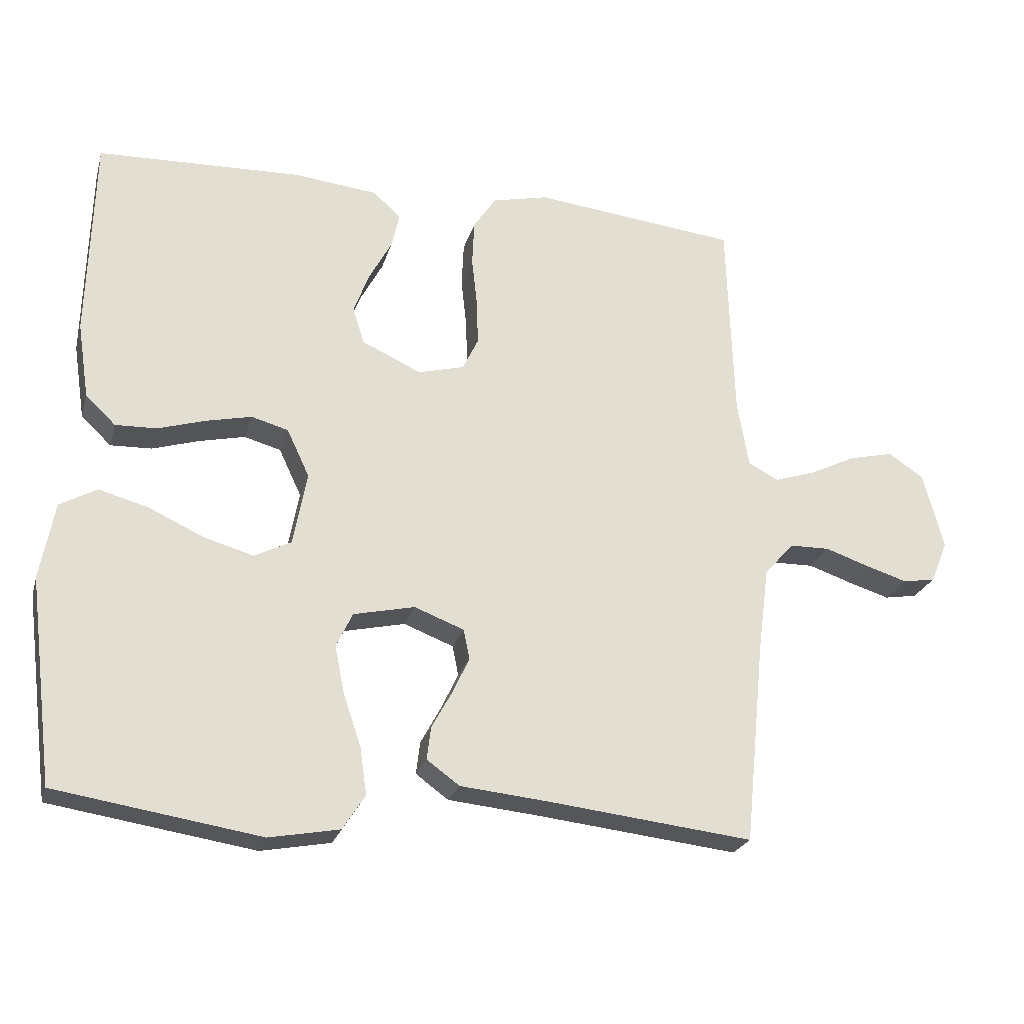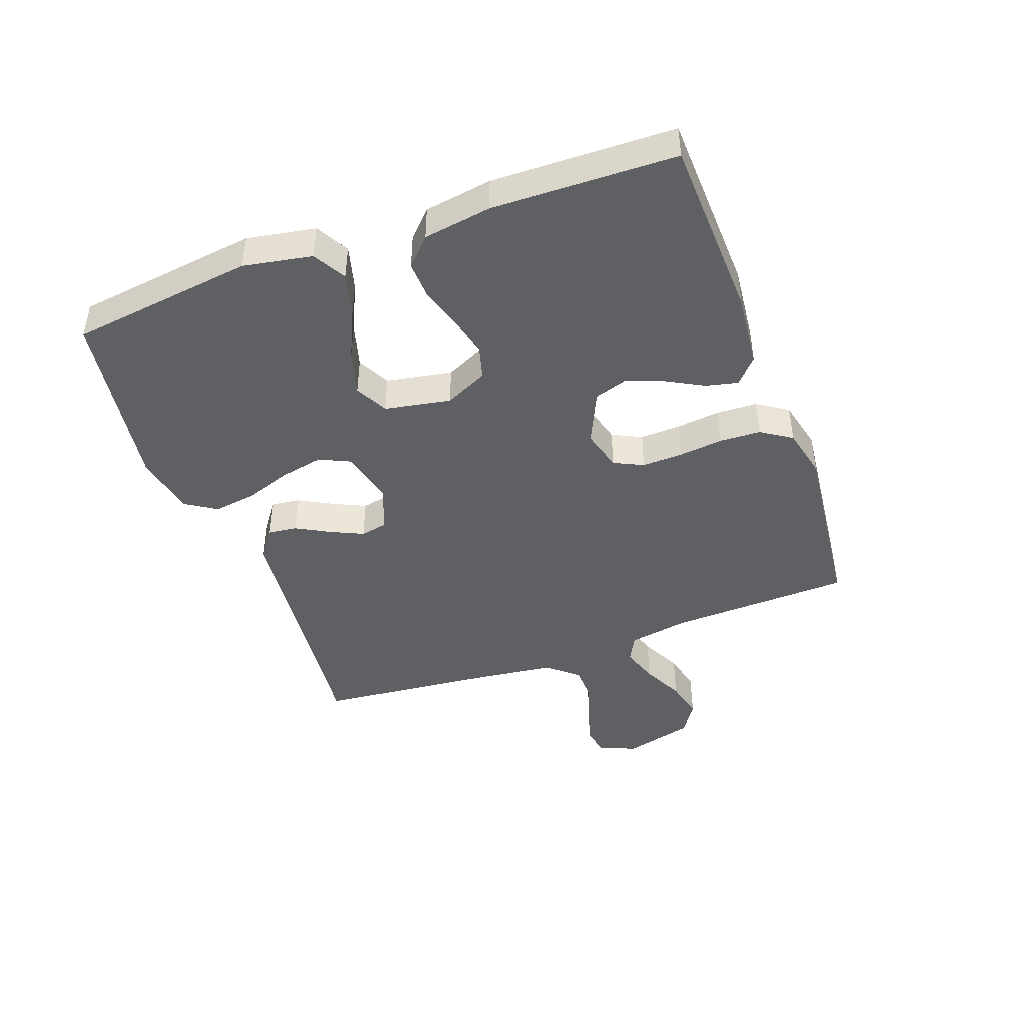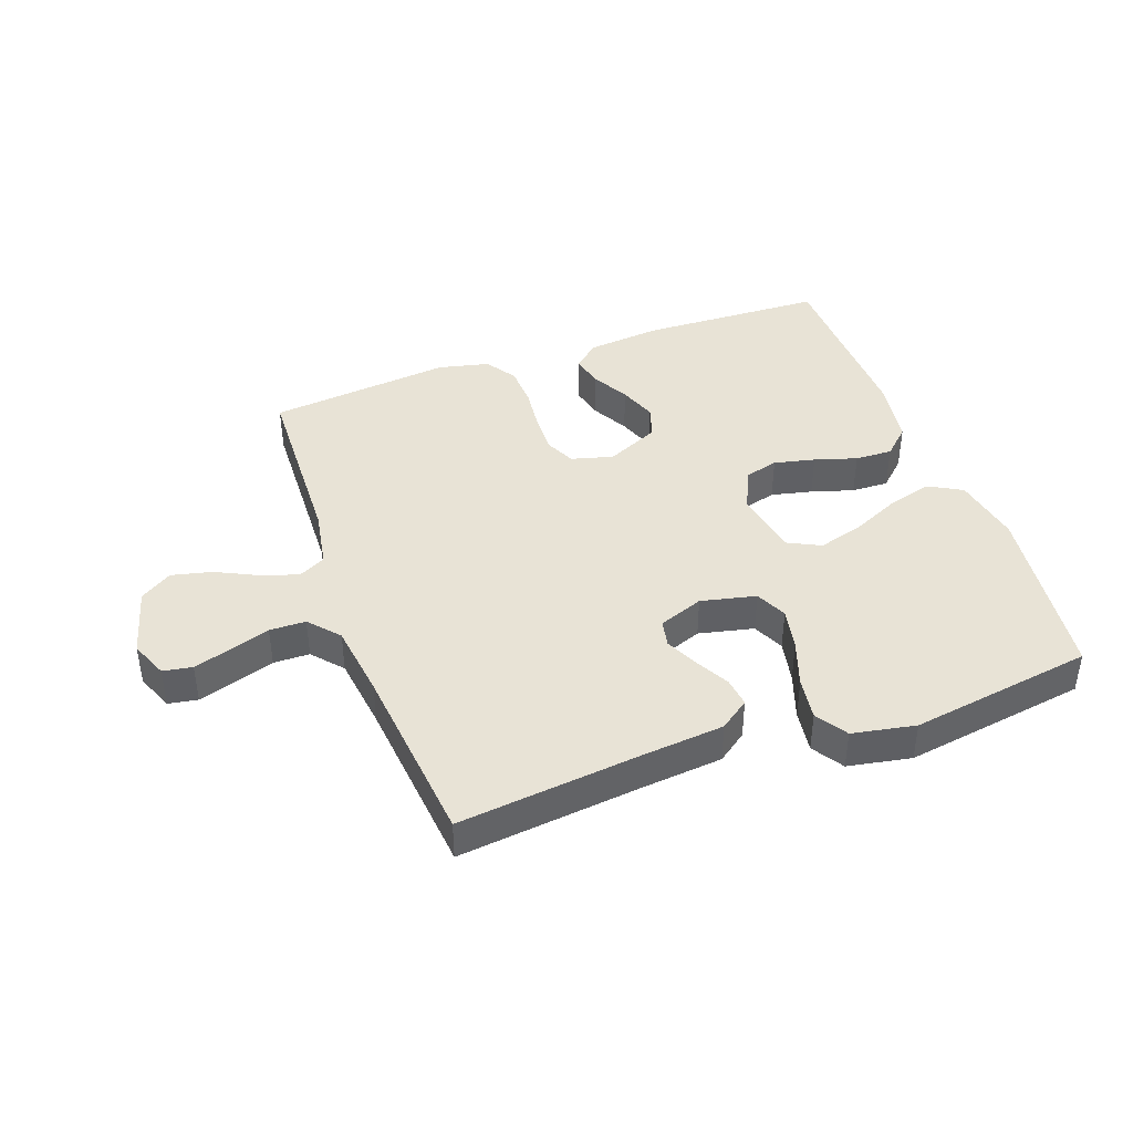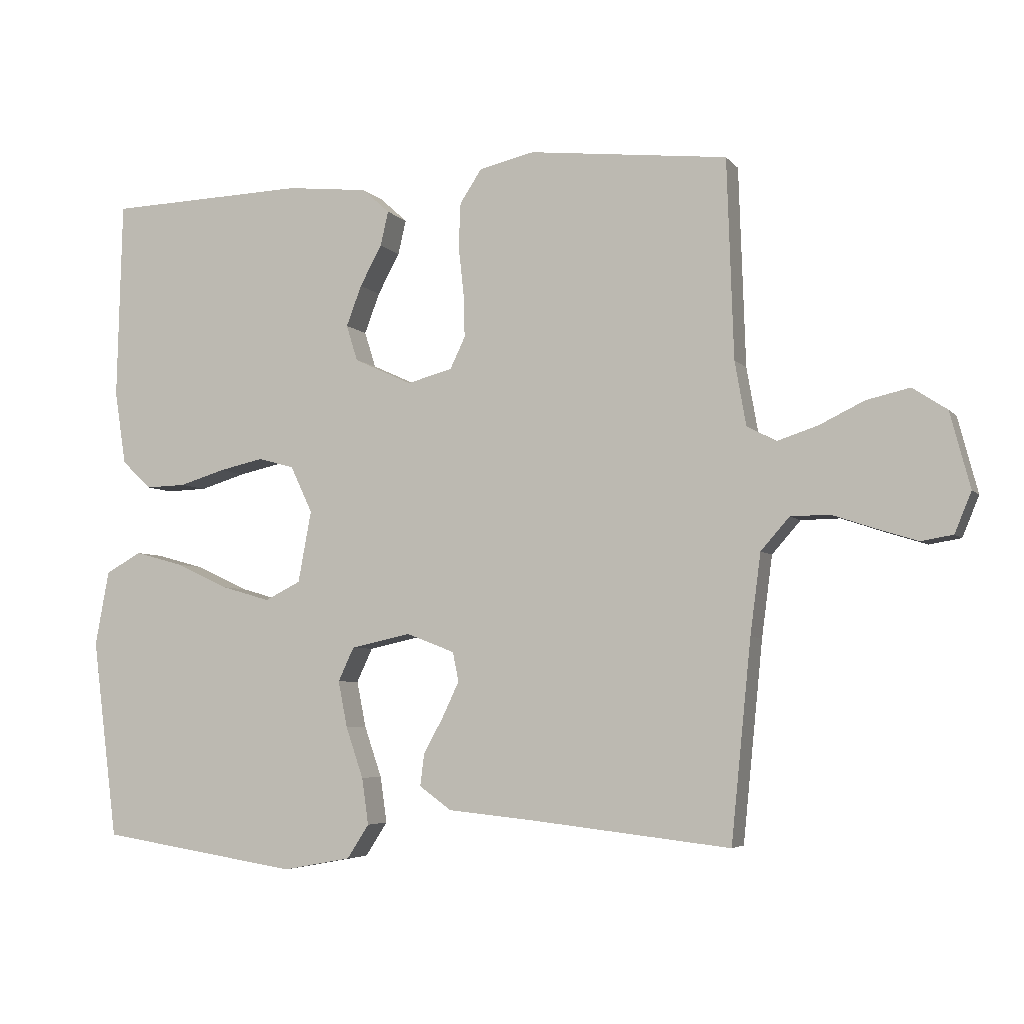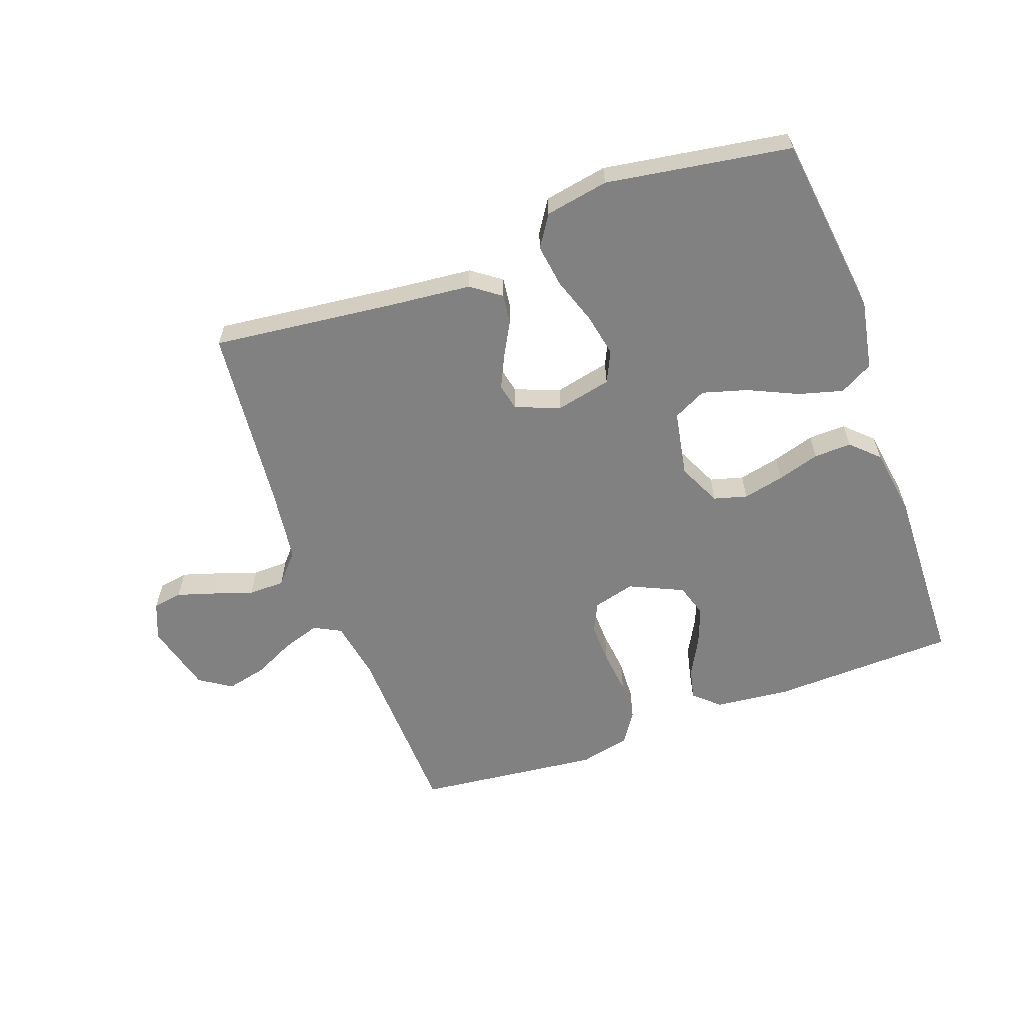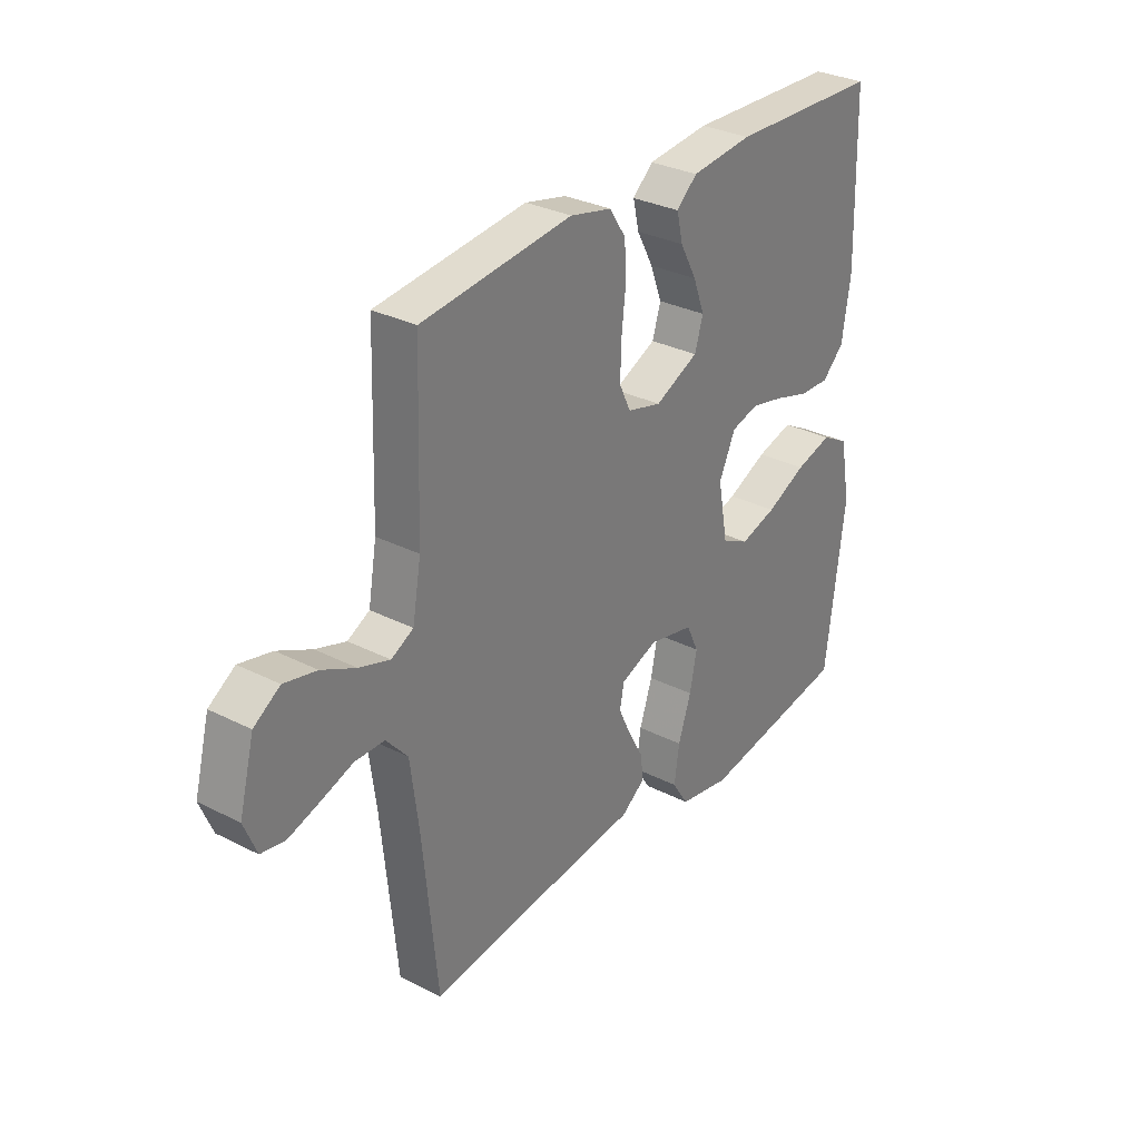
<metadata>
{"format":"obj","ext":"obj","renderer":"f3d","projection":"perspective","resolution":1024,"background":"white","views":[{"elev":-24.0,"azim":-14.8,"up":"+Z"},{"elev":-44.3,"azim":-69.8,"up":"+Y"},{"elev":41.7,"azim":160.3,"up":"+Y"},{"elev":-4.9,"azim":20.1,"up":"+Z"},{"elev":-60.4,"azim":-160.1,"up":"+Y"},{"elev":30.9,"azim":126.1,"up":"+Z"}]}
</metadata>
<code>
v 0.5 0.07 -0.5
v 0.2 0.07 -0.466
v 0.069 0.07 -0.453
v 0.021 0.07 -0.418
v 0.027 0.07 -0.37
v 0.057 0.07 -0.315
v 0.082 0.07 -0.262
v 0.073 0.07 -0.218
v 0 0.07 -0.19
v -0.09 0.07 -0.21
v -0.114 0.07 -0.261
v -0.1 0.07 -0.331
v -0.074 0.07 -0.407
v -0.064 0.07 -0.477
v -0.097 0.07 -0.528
v -0.2 0.07 -0.547
v -0.5 0.07 -0.5
v -0.538 0.07 -0.2
v -0.517 0.07 -0.087
v -0.463 0.07 -0.057
v -0.39 0.07 -0.077
v -0.31 0.07 -0.114
v -0.237 0.07 -0.135
v -0.183 0.07 -0.108
v -0.163 0.07 0
v -0.196 0.07 0.07
v -0.25 0.07 0.085
v -0.317 0.07 0.07
v -0.386 0.07 0.049
v -0.447 0.07 0.047
v -0.491 0.07 0.089
v -0.508 0.07 0.2
v -0.5 0.07 0.5
v -0.2 0.07 0.51
v -0.077 0.07 0.497
v -0.036 0.07 0.46
v -0.048 0.07 0.408
v -0.081 0.07 0.347
v -0.104 0.07 0.286
v -0.087 0.07 0.232
v 0 0.07 0.192
v 0.068 0.07 0.21
v 0.091 0.07 0.258
v 0.089 0.07 0.325
v 0.081 0.07 0.397
v 0.084 0.07 0.464
v 0.117 0.07 0.514
v 0.2 0.07 0.533
v 0.5 0.07 0.5
v 0.51 0.07 0.2
v 0.527 0.07 0.103
v 0.571 0.07 0.08
v 0.632 0.07 0.1
v 0.7 0.07 0.133
v 0.765 0.07 0.148
v 0.817 0.07 0.114
v 0.847 0.07 0
v 0.822 0.07 -0.061
v 0.774 0.07 -0.069
v 0.713 0.07 -0.05
v 0.648 0.07 -0.028
v 0.589 0.07 -0.029
v 0.546 0.07 -0.078
v 0.53 0.07 -0.2
v 0.5 0 -0.5
v 0.2 0 -0.466
v 0.069 0 -0.453
v 0.021 0 -0.418
v 0.027 0 -0.37
v 0.057 0 -0.315
v 0.082 0 -0.262
v 0.073 0 -0.218
v 0 0 -0.19
v -0.09 0 -0.21
v -0.114 0 -0.261
v -0.1 0 -0.331
v -0.074 0 -0.407
v -0.064 0 -0.477
v -0.097 0 -0.528
v -0.2 0 -0.547
v -0.5 0 -0.5
v -0.538 0 -0.2
v -0.517 0 -0.087
v -0.463 0 -0.057
v -0.39 0 -0.077
v -0.31 0 -0.114
v -0.237 0 -0.135
v -0.183 0 -0.108
v -0.163 0 0
v -0.196 0 0.07
v -0.25 0 0.085
v -0.317 0 0.07
v -0.386 0 0.049
v -0.447 0 0.047
v -0.491 0 0.089
v -0.508 0 0.2
v -0.5 0 0.5
v -0.2 0 0.51
v -0.077 0 0.497
v -0.036 0 0.46
v -0.048 0 0.408
v -0.081 0 0.347
v -0.104 0 0.286
v -0.087 0 0.232
v 0 0 0.192
v 0.068 0 0.21
v 0.091 0 0.258
v 0.089 0 0.325
v 0.081 0 0.397
v 0.084 0 0.464
v 0.117 0 0.514
v 0.2 0 0.533
v 0.5 0 0.5
v 0.51 0 0.2
v 0.527 0 0.103
v 0.571 0 0.08
v 0.632 0 0.1
v 0.7 0 0.133
v 0.765 0 0.148
v 0.817 0 0.114
v 0.847 0 0
v 0.822 0 -0.061
v 0.774 0 -0.069
v 0.713 0 -0.05
v 0.648 0 -0.028
v 0.589 0 -0.029
v 0.546 0 -0.078
v 0.53 0 -0.2
f 59 60 61
f 58 59 61
f 57 58 61
f 56 57 61
f 55 56 61
f 54 55 61
f 53 54 61
f 52 53 61 62
f 51 52 62 63
f 48 49 50
f 47 48 50
f 46 47 50
f 45 46 50
f 44 45 50
f 51 63 64
f 50 51 64
f 44 50 64
f 43 44 64
f 36 37 38
f 35 36 38
f 34 35 38
f 33 34 38
f 32 33 38
f 31 32 38
f 30 31 38
f 29 30 38
f 28 29 38
f 27 28 38 39
f 26 27 39 40
f 20 21 22
f 19 20 22
f 18 19 22
f 17 18 22
f 16 17 22
f 15 16 22
f 14 15 22
f 13 14 22
f 12 13 22
f 11 12 22 23
f 10 11 23 24
f 4 5 6
f 3 4 6
f 2 3 6
f 2 6 7
f 2 7 8
f 1 2 8
f 64 1 8
f 43 64 8
f 42 43 8
f 25 26 40 41
f 25 41 42
f 24 25 42
f 10 24 42
f 9 10 42
f 8 9 42
f 125 124 123
f 125 123 122
f 125 122 121
f 125 121 120
f 125 120 119
f 125 119 118
f 125 118 117
f 126 125 117 116
f 127 126 116 115
f 114 113 112
f 114 112 111
f 114 111 110
f 114 110 109
f 114 109 108
f 128 127 115
f 128 115 114
f 128 114 108
f 128 108 107
f 102 101 100
f 102 100 99
f 102 99 98
f 102 98 97
f 102 97 96
f 102 96 95
f 102 95 94
f 102 94 93
f 102 93 92
f 103 102 92 91
f 104 103 91 90
f 86 85 84
f 86 84 83
f 86 83 82
f 86 82 81
f 86 81 80
f 86 80 79
f 86 79 78
f 86 78 77
f 86 77 76
f 87 86 76 75
f 88 87 75 74
f 70 69 68
f 70 68 67
f 70 67 66
f 71 70 66
f 72 71 66
f 72 66 65
f 72 65 128
f 72 128 107
f 72 107 106
f 105 104 90 89
f 106 105 89
f 106 89 88
f 106 88 74
f 106 74 73
f 106 73 72
f 1 65 66 2
f 2 66 67 3
f 3 67 68 4
f 4 68 69 5
f 5 69 70 6
f 6 70 71 7
f 7 71 72 8
f 8 72 73 9
f 9 73 74 10
f 10 74 75 11
f 11 75 76 12
f 12 76 77 13
f 13 77 78 14
f 14 78 79 15
f 15 79 80 16
f 16 80 81 17
f 17 81 82 18
f 18 82 83 19
f 19 83 84 20
f 20 84 85 21
f 21 85 86 22
f 22 86 87 23
f 23 87 88 24
f 24 88 89 25
f 25 89 90 26
f 26 90 91 27
f 27 91 92 28
f 28 92 93 29
f 29 93 94 30
f 30 94 95 31
f 31 95 96 32
f 32 96 97 33
f 33 97 98 34
f 34 98 99 35
f 35 99 100 36
f 36 100 101 37
f 37 101 102 38
f 38 102 103 39
f 39 103 104 40
f 40 104 105 41
f 41 105 106 42
f 42 106 107 43
f 43 107 108 44
f 44 108 109 45
f 45 109 110 46
f 46 110 111 47
f 47 111 112 48
f 48 112 113 49
f 49 113 114 50
f 50 114 115 51
f 51 115 116 52
f 52 116 117 53
f 53 117 118 54
f 54 118 119 55
f 55 119 120 56
f 56 120 121 57
f 57 121 122 58
f 58 122 123 59
f 59 123 124 60
f 60 124 125 61
f 61 125 126 62
f 62 126 127 63
f 63 127 128 64
f 64 128 65 1

</code>
